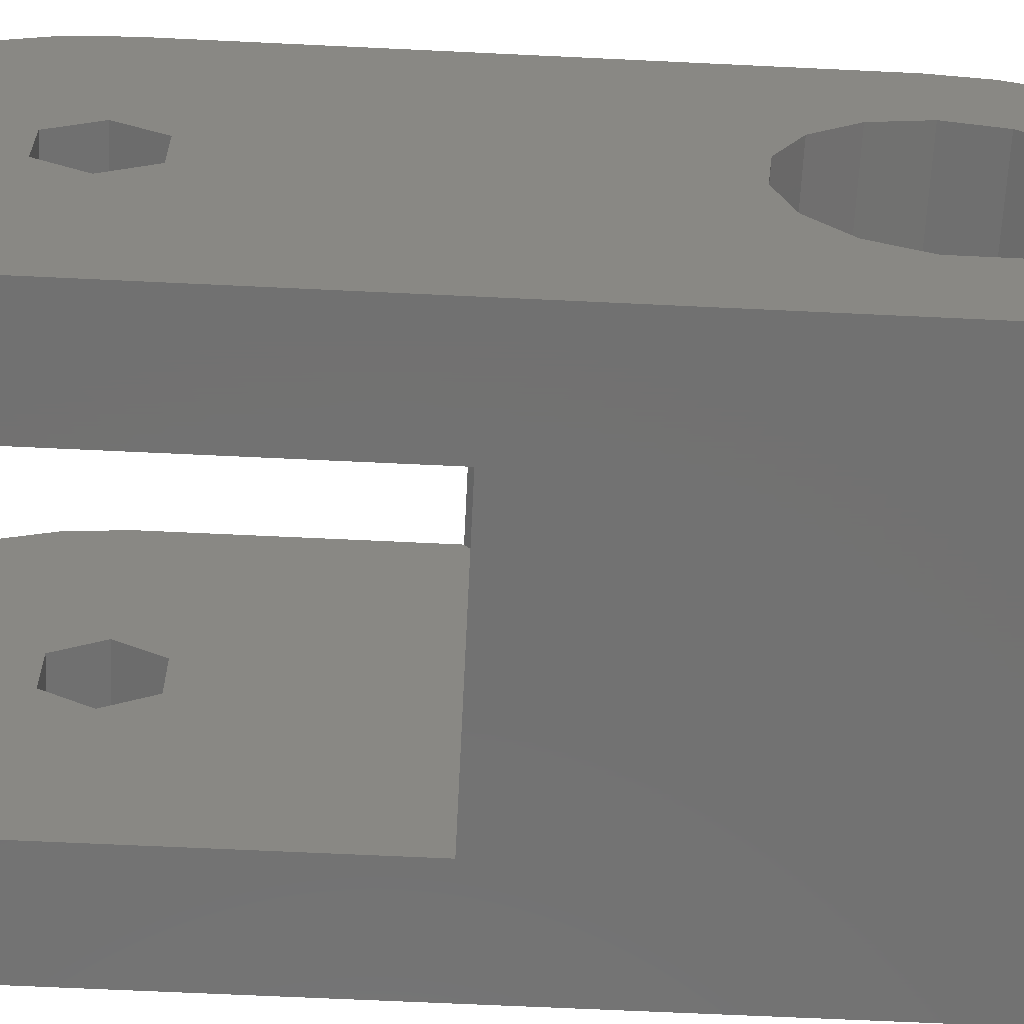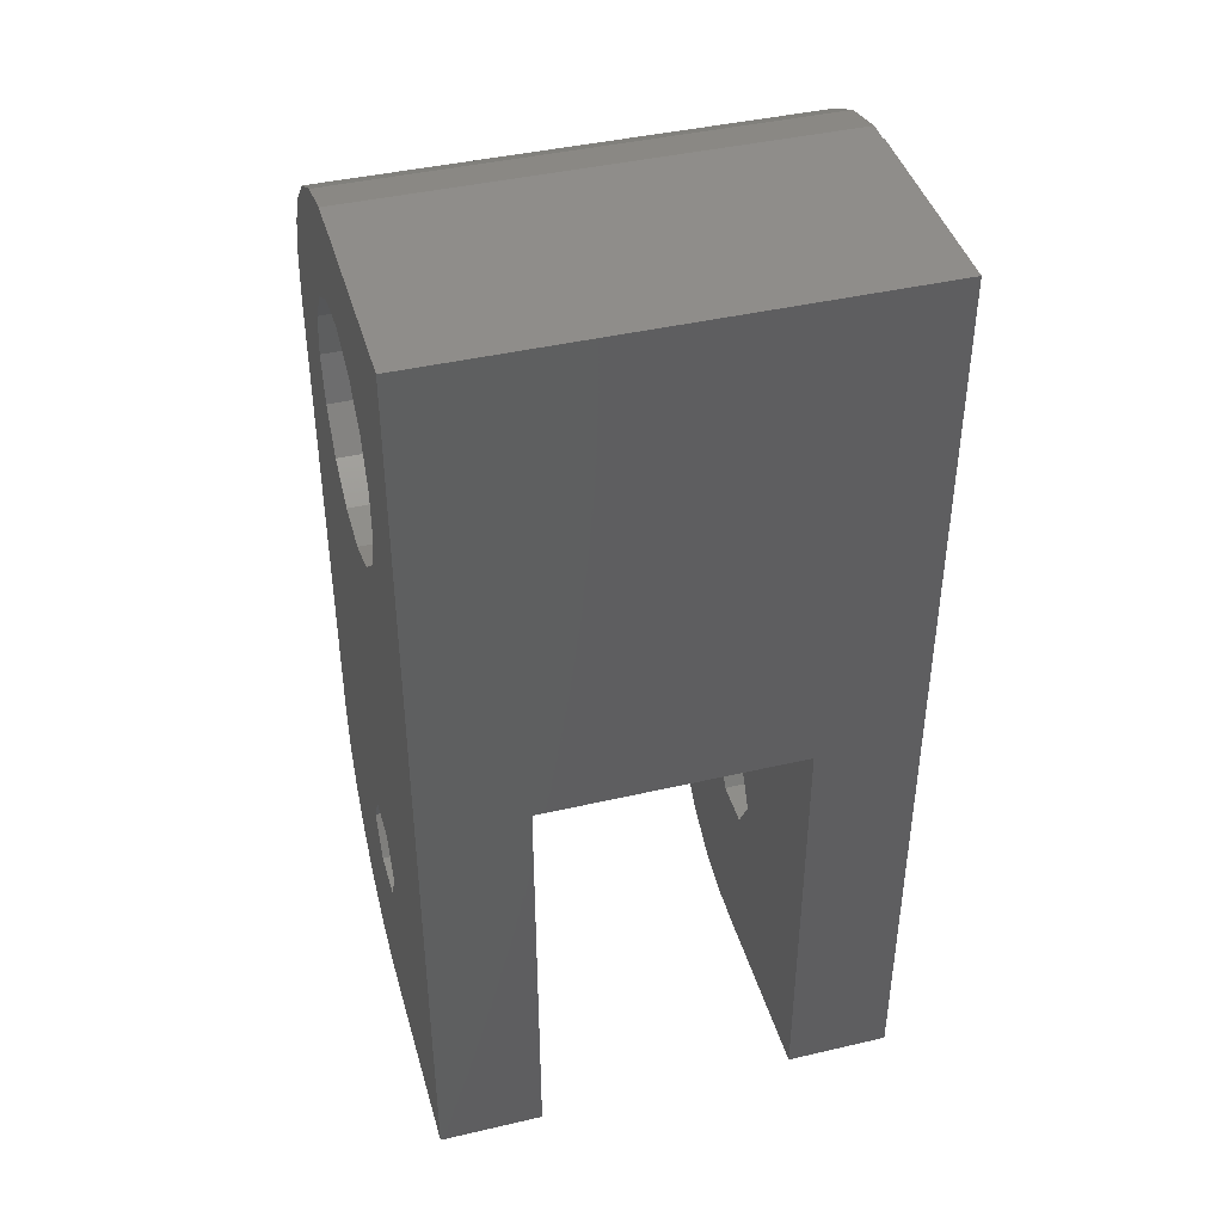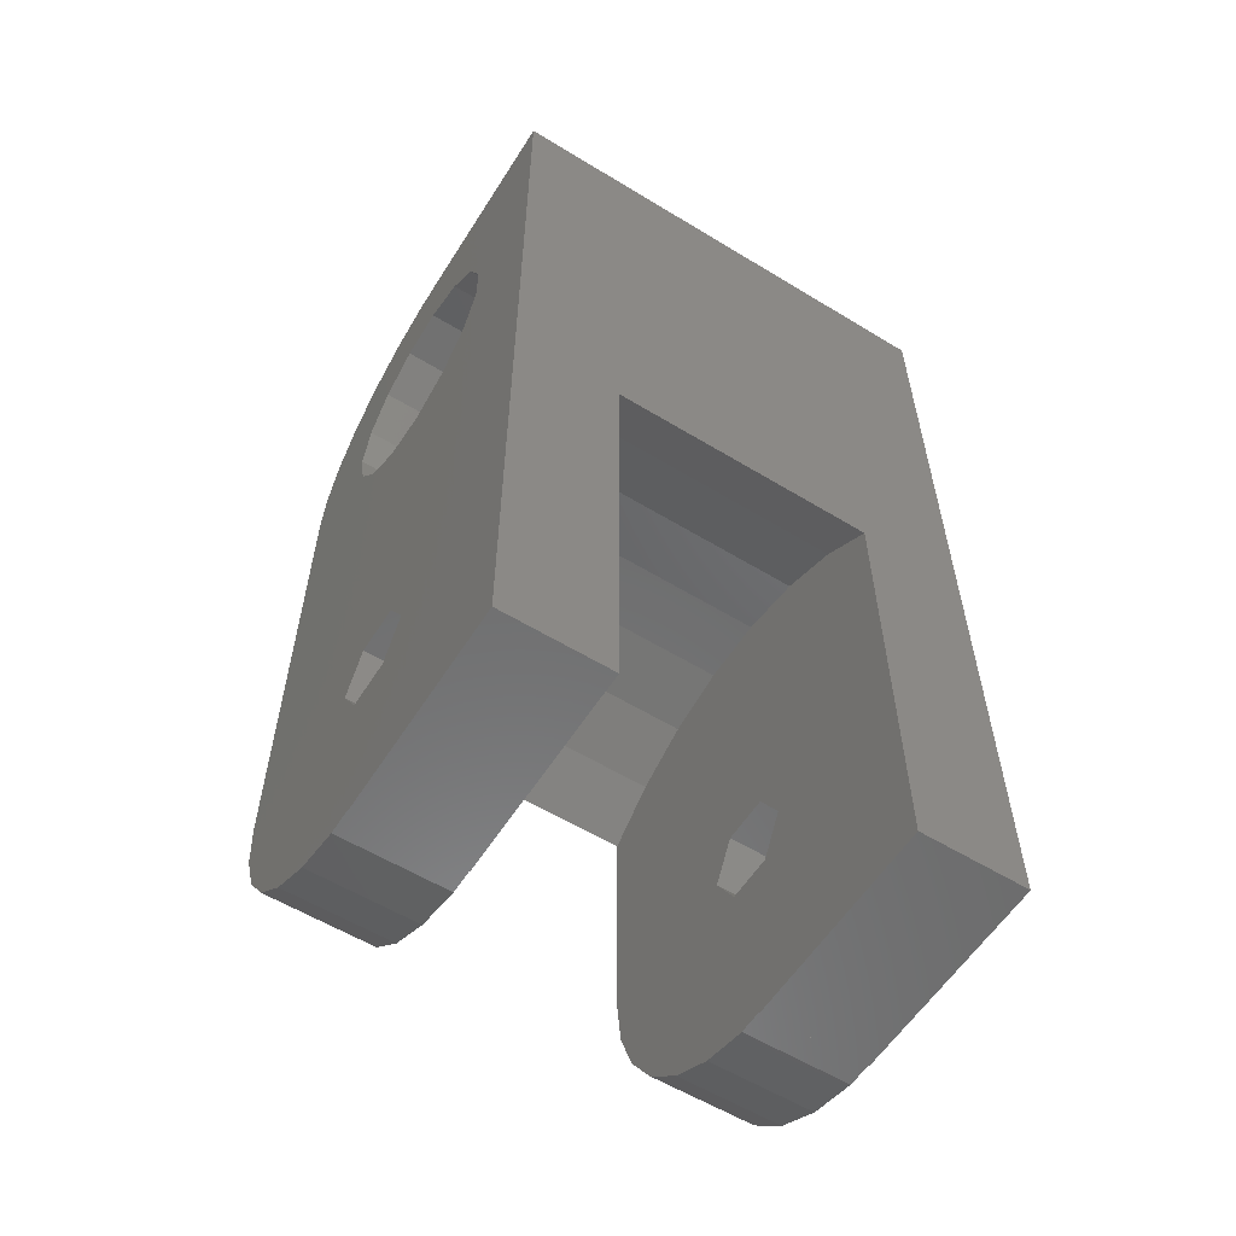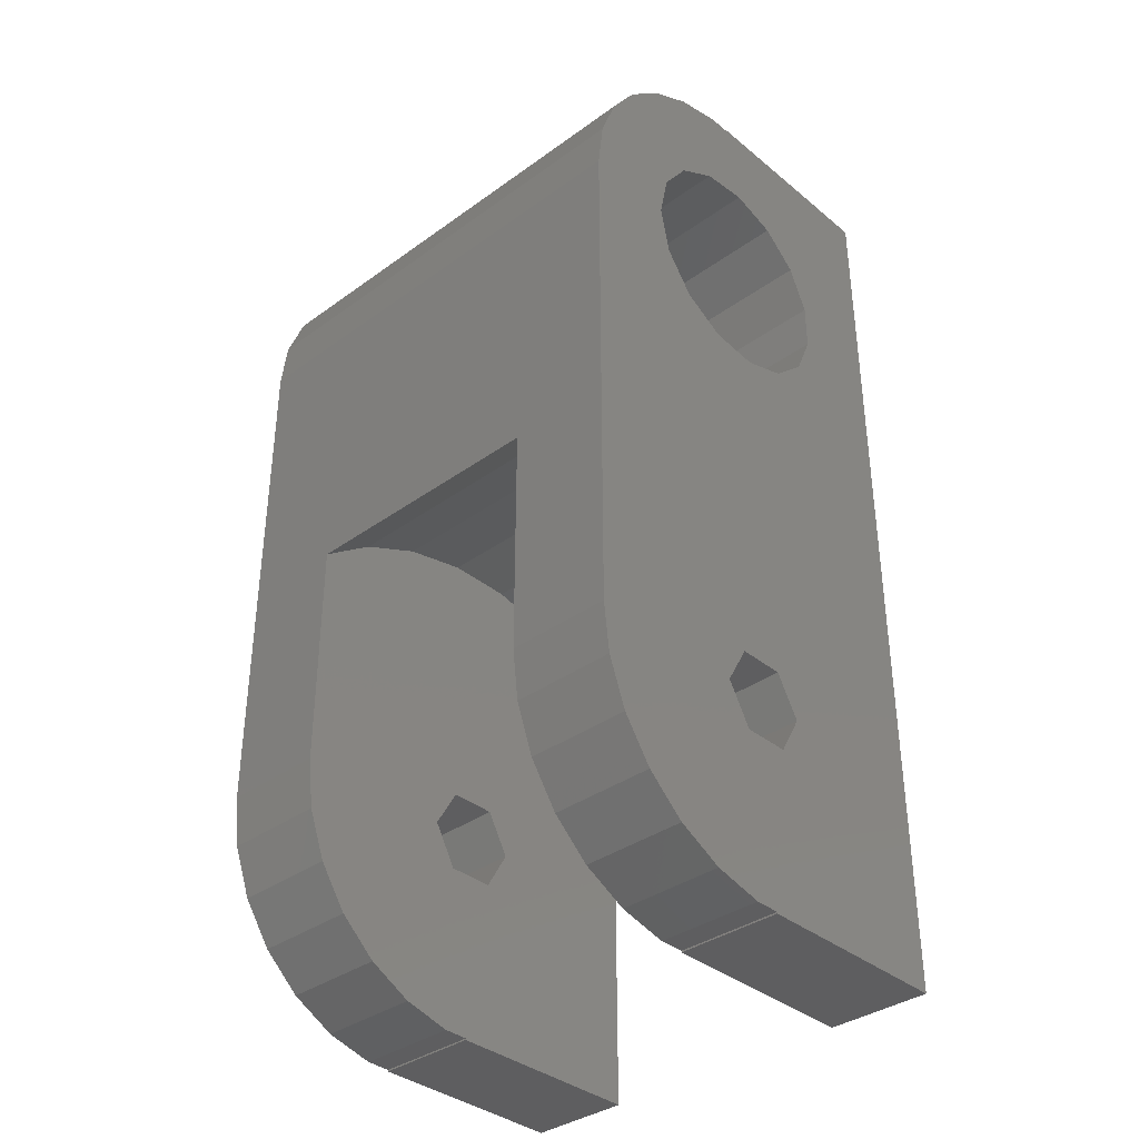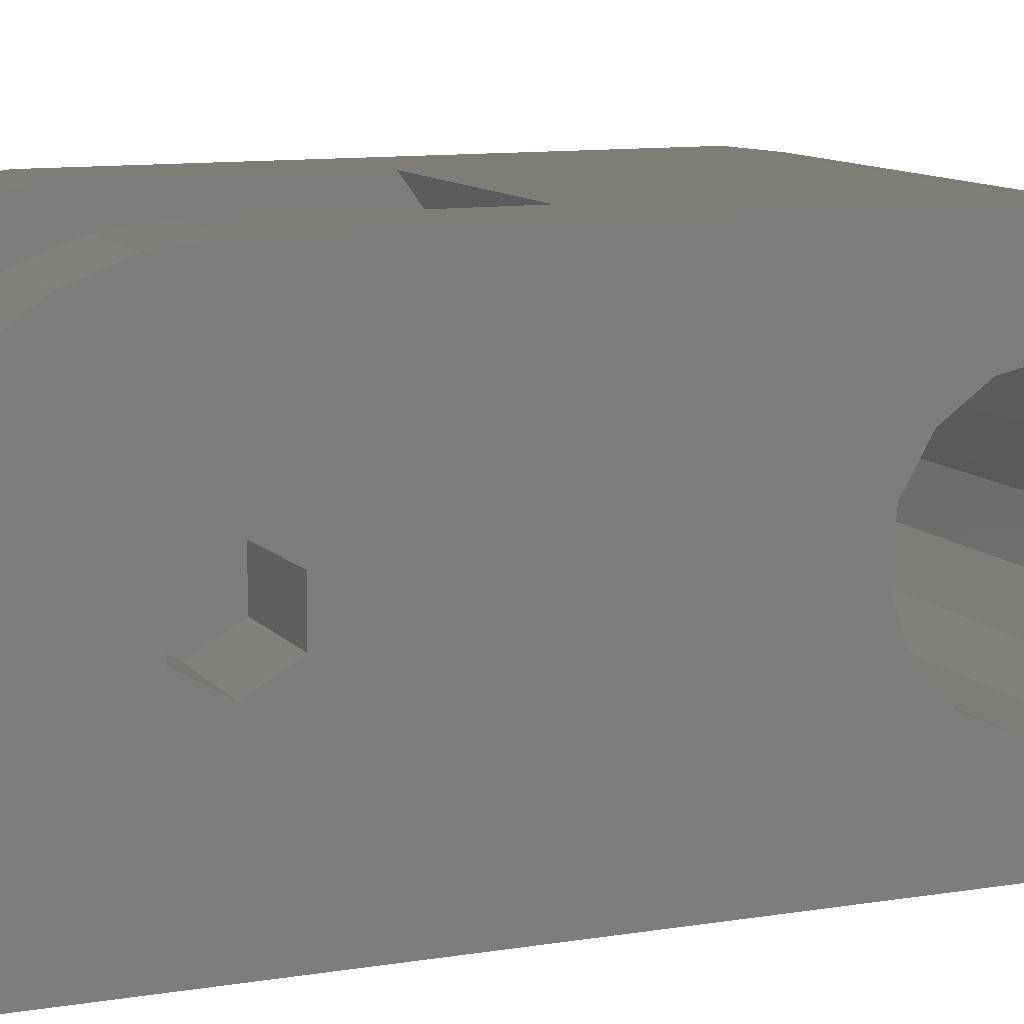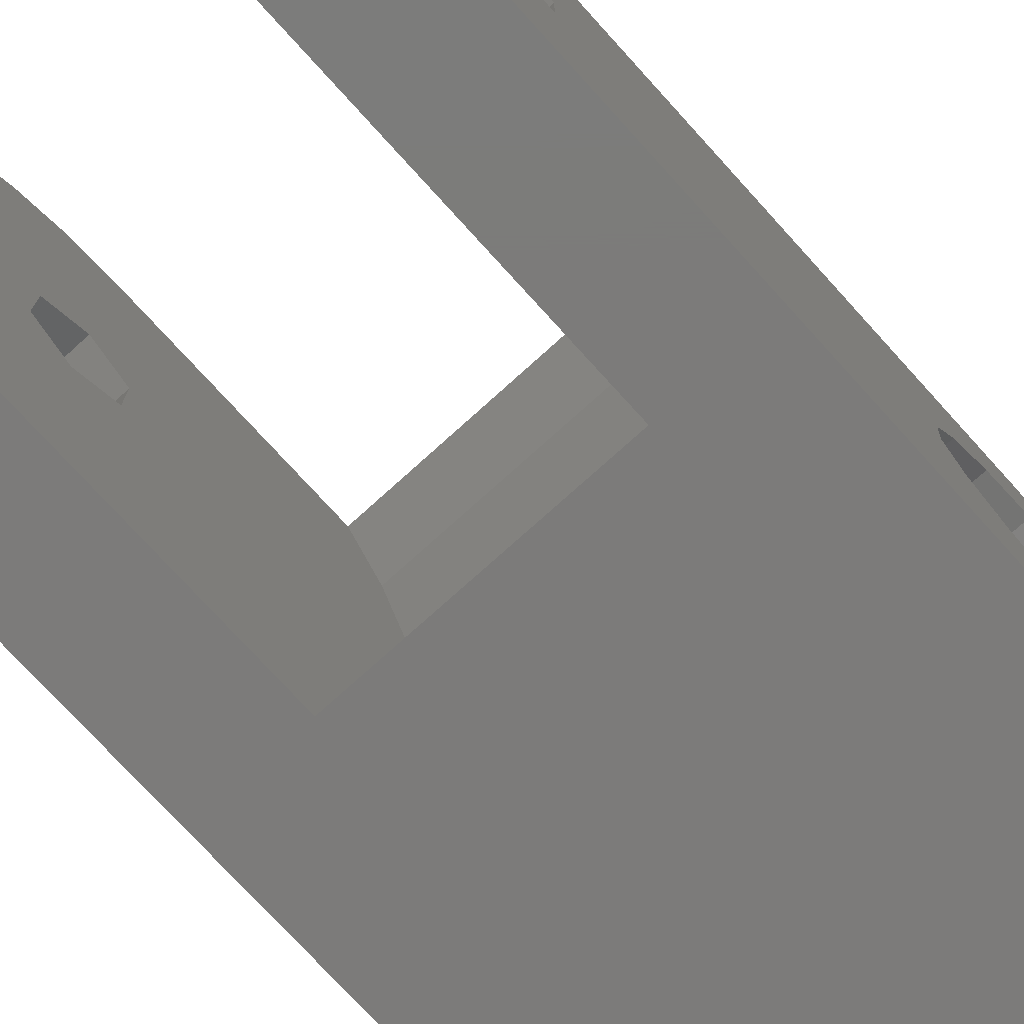
<metadata>
{"format":"stl","ext":"stl","renderer":"f3d","projection":"perspective","resolution":1024,"background":"white","views":[{"elev":-63.7,"azim":87.2,"up":"+Z"},{"elev":42.1,"azim":164.4,"up":"+Y"},{"elev":-58.1,"azim":147.8,"up":"+Y"},{"elev":-36.3,"azim":43.2,"up":"+Y"},{"elev":10.5,"azim":67.4,"up":"+Z"},{"elev":-74.8,"azim":42.2,"up":"+Z"}]}
</metadata>
<code>
# stl→obj: 130 verts, 268 faces
v -4 -7.942 8
v 0 -7.942 8.964
v -4 -7.942 8.964
v 0 -7.942 8
v -18 -7.942 8
v -14 -7.942 8.964
v -18 -7.942 8.964
v -14 -7.942 8
v -18 28 0
v -18 27.94 8
v -18 28 8
v -18 24.48 7.53
v -18 27.94 8.964
v -18 23.9 5.75
v -18 24.28 9.391
v -18 27.48 10.84
v -18 26.58 12.54
v -18 22.64 4.359
v -18 20.94 3.598
v -18 19.06 3.598
v -18 16.1 5.75
v -18 1.559 7.1
v -18 15.52 7.53
v -18 17.36 4.359
v -18 -8 0
v -18 0 6.2
v -18 -1.559 8.9
v -18 -1.559 7.1
v -18 -3.718 15.08
v -18 -1.915 15.77
v -18 -5.305 13.99
v -18 -6.584 12.54
v -18 -7.48 10.84
v -18 -8 8
v -18 23.34 11.01
v -18 25.3 13.99
v -18 21.83 12.11
v -18 23.72 15.08
v -18 21.91 15.77
v -18 20 12.5
v -18 20 16
v -18 18.17 12.11
v -18 16.66 11.01
v -18 1.559 8.9
v -18 15.72 9.391
v -18 0 16
v -18 0 9.8
v 0 24.28 9.391
v 0 27.94 8.964
v 0 27.48 10.84
v 0 27.94 8
v 0 28 0
v 0 28 8
v 0 24.48 7.53
v 0 26.58 12.54
v 0 23.34 11.01
v 0 25.3 13.99
v 0 23.9 5.75
v 0 22.64 4.359
v 0 20.94 3.598
v 0 19.06 3.598
v 0 1.559 7.1
v 0 15.52 7.53
v 0 1.559 8.9
v 0 16.1 5.75
v 0 17.36 4.359
v 0 0 6.2
v 0 -8 0
v 0 -5.305 13.99
v 0 -1.559 8.9
v 0 -3.718 15.08
v 0 -6.584 12.54
v 0 -7.48 10.84
v 0 -1.559 7.1
v 0 -8 8
v 0 21.83 12.11
v 0 23.72 15.08
v 0 21.91 15.77
v 0 20 12.5
v 0 20 16
v 0 18.17 12.11
v 0 16.66 11.01
v 0 15.72 9.391
v 0 0 16
v 0 0 9.8
v 0 -1.915 15.77
v -14 -1.915 15.77
v -14 0 16
v -4 0 16
v -4 -1.915 15.77
v -4 -6.584 12.54
v -4 -5.305 13.99
v -14 -5.305 13.99
v -14 -6.584 12.54
v -4 -3.718 15.08
v -14 -3.718 15.08
v -14 -7.48 10.84
v -4 -7.48 10.84
v -14 -8 0
v -14 8.939 0
v -4 8.939 0
v -4 -8 0
v -4 8.939 16
v -14 8.939 16
v -14 -8 8
v -4 -8 8
v -4 0 9.8
v -4 1.559 8.9
v -14 1.559 8.9
v -14 0 9.8
v -4 1.559 7.1
v -4 0 6.2
v -14 0 6.2
v -14 1.559 7.1
v -4 -1.559 8.9
v -4 -1.559 7.1
v -14 -1.559 7.1
v -14 -1.559 8.9
v -14 11.93 6.746
v -4 11.93 9.254
v -14 11.93 9.254
v -4 11.93 6.746
v -14 10.39 14
v -4 10.39 14
v -14 11.41 11.71
v -4 11.41 11.71
v -14 10.39 2
v -4 11.41 4.292
v -14 11.41 4.292
v -4 10.39 2
f 1 2 3
f 2 1 4
f 5 6 7
f 6 5 8
f 9 10 11
f 12 13 10
f 14 10 9
f 13 12 15
f 13 15 16
f 16 15 17
f 10 14 12
f 9 18 14
f 9 19 18
f 9 20 19
f 21 22 23
f 24 22 21
f 25 24 20
f 25 20 9
f 24 26 22
f 5 27 28
f 27 29 30
f 27 31 29
f 27 32 31
f 27 33 32
f 27 5 7
f 25 28 26
f 24 25 26
f 28 25 5
f 5 25 34
f 35 17 15
f 17 35 36
f 37 36 35
f 36 37 38
f 38 37 39
f 40 39 37
f 40 41 39
f 42 41 40
f 43 41 42
f 44 23 22
f 23 44 45
f 46 45 44
f 45 46 43
f 46 44 47
f 43 46 41
f 30 47 27
f 47 30 46
f 27 7 33
f 48 49 50
f 51 52 53
f 54 49 48
f 48 50 55
f 56 55 57
f 58 51 54
f 51 58 52
f 59 52 58
f 60 52 59
f 61 52 60
f 62 63 64
f 63 62 65
f 65 62 66
f 67 66 62
f 68 66 67
f 66 68 61
f 69 70 71
f 72 70 69
f 73 70 72
f 2 70 73
f 4 70 2
f 70 4 74
f 68 74 4
f 68 4 75
f 61 68 52
f 74 68 67
f 49 54 51
f 76 57 77
f 55 56 48
f 76 77 78
f 57 76 56
f 79 78 80
f 78 79 76
f 80 81 79
f 80 82 81
f 83 64 63
f 84 83 82
f 84 82 80
f 83 84 64
f 84 85 64
f 86 85 84
f 85 71 70
f 71 85 86
f 46 87 88
f 87 46 30
f 89 86 84
f 86 89 90
f 91 69 92
f 69 91 72
f 32 93 31
f 93 32 94
f 95 69 71
f 69 95 92
f 29 93 96
f 93 29 31
f 90 71 86
f 71 90 95
f 30 96 87
f 96 30 29
f 33 94 32
f 94 33 97
f 98 72 91
f 72 98 73
f 3 73 98
f 73 3 2
f 7 97 33
f 97 7 6
f 39 80 78
f 80 39 41
f 55 36 57
f 36 55 17
f 36 77 57
f 77 36 38
f 38 78 77
f 78 38 39
f 49 16 50
f 16 49 13
f 51 13 49
f 13 51 10
f 50 17 55
f 17 50 16
f 99 25 100
f 101 68 102
f 68 101 52
f 100 52 101
f 100 9 52
f 9 100 25
f 80 103 84
f 80 104 103
f 41 104 80
f 46 104 41
f 104 46 88
f 84 103 89
f 5 105 8
f 105 5 34
f 11 51 53
f 51 11 10
f 1 75 4
f 75 1 106
f 25 105 34
f 105 25 99
f 102 75 106
f 75 102 68
f 52 11 53
f 11 52 9
f 107 64 85
f 64 107 108
f 47 109 110
f 109 47 44
f 111 67 62
f 67 111 112
f 22 113 114
f 113 22 26
f 111 64 108
f 64 111 62
f 22 109 44
f 109 22 114
f 74 115 70
f 115 74 116
f 117 27 118
f 27 117 28
f 112 74 67
f 74 112 116
f 26 117 113
f 117 26 28
f 115 85 70
f 85 115 107
f 27 110 118
f 110 27 47
f 40 76 79
f 76 40 37
f 19 61 60
f 61 19 20
f 12 48 15
f 48 12 54
f 37 56 76
f 56 37 35
f 63 45 83
f 45 63 23
f 83 43 82
f 43 83 45
f 15 56 35
f 56 15 48
f 18 58 14
f 58 18 59
f 18 60 59
f 60 18 19
f 14 54 12
f 54 14 58
f 42 79 81
f 79 42 40
f 65 23 63
f 23 65 21
f 43 81 82
f 81 43 42
f 66 21 65
f 21 66 24
f 20 66 61
f 66 20 24
f 119 120 121
f 120 119 122
f 123 103 104
f 103 123 124
f 125 124 123
f 124 125 126
f 127 128 129
f 128 127 130
f 121 126 125
f 126 121 120
f 109 121 125
f 121 109 119
f 109 125 123
f 114 119 109
f 109 123 104
f 119 114 129
f 129 114 127
f 88 109 104
f 88 110 109
f 87 110 88
f 110 96 118
f 96 110 87
f 127 114 100
f 113 100 114
f 99 113 117
f 93 118 96
f 94 118 93
f 97 118 94
f 6 118 97
f 8 118 6
f 118 8 117
f 99 117 8
f 99 8 105
f 113 99 100
f 100 130 127
f 130 100 101
f 129 122 119
f 122 129 128
f 111 122 128
f 122 111 120
f 111 128 130
f 108 120 111
f 111 130 101
f 120 108 126
f 126 108 124
f 101 112 111
f 102 112 101
f 1 115 116
f 115 95 90
f 115 92 95
f 115 91 92
f 115 98 91
f 112 102 116
f 115 1 3
f 116 102 1
f 1 102 106
f 124 108 103
f 89 108 107
f 108 89 103
f 90 107 115
f 107 90 89
f 115 3 98

</code>
